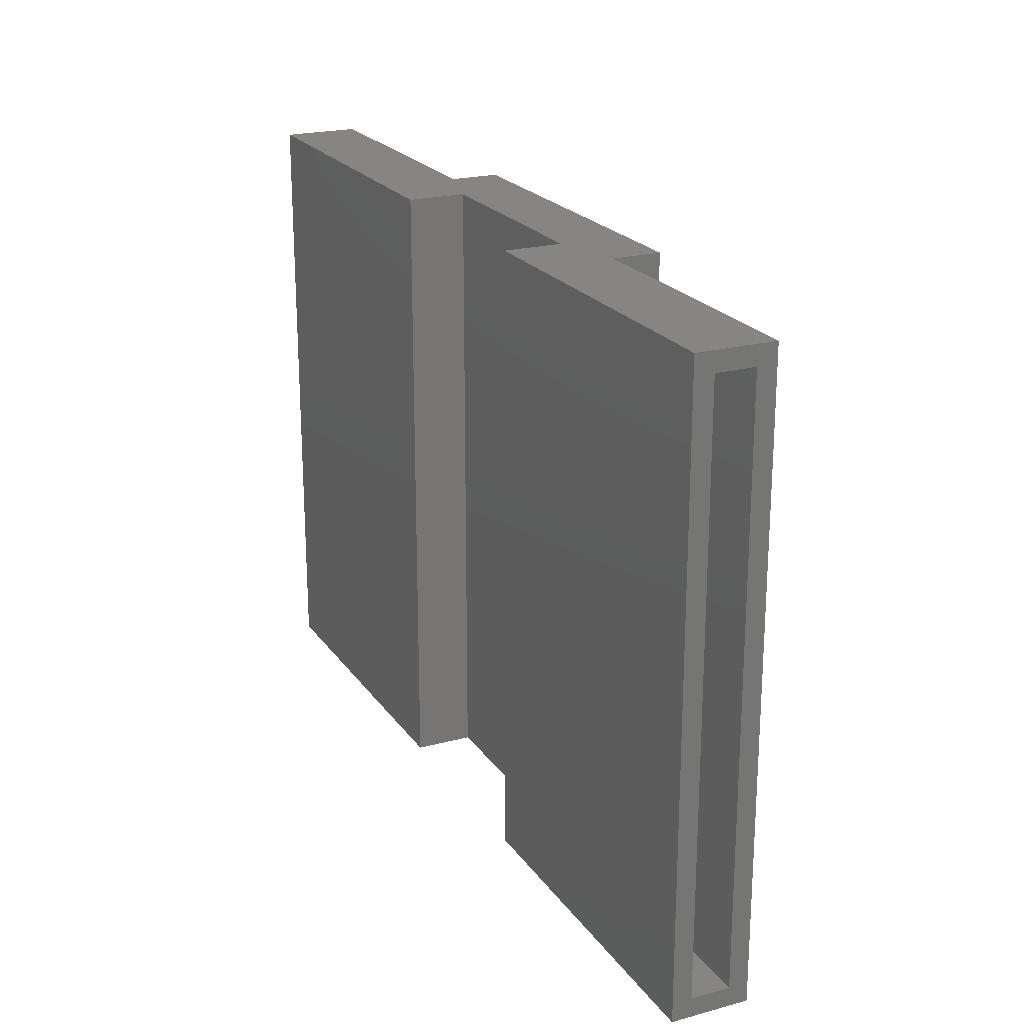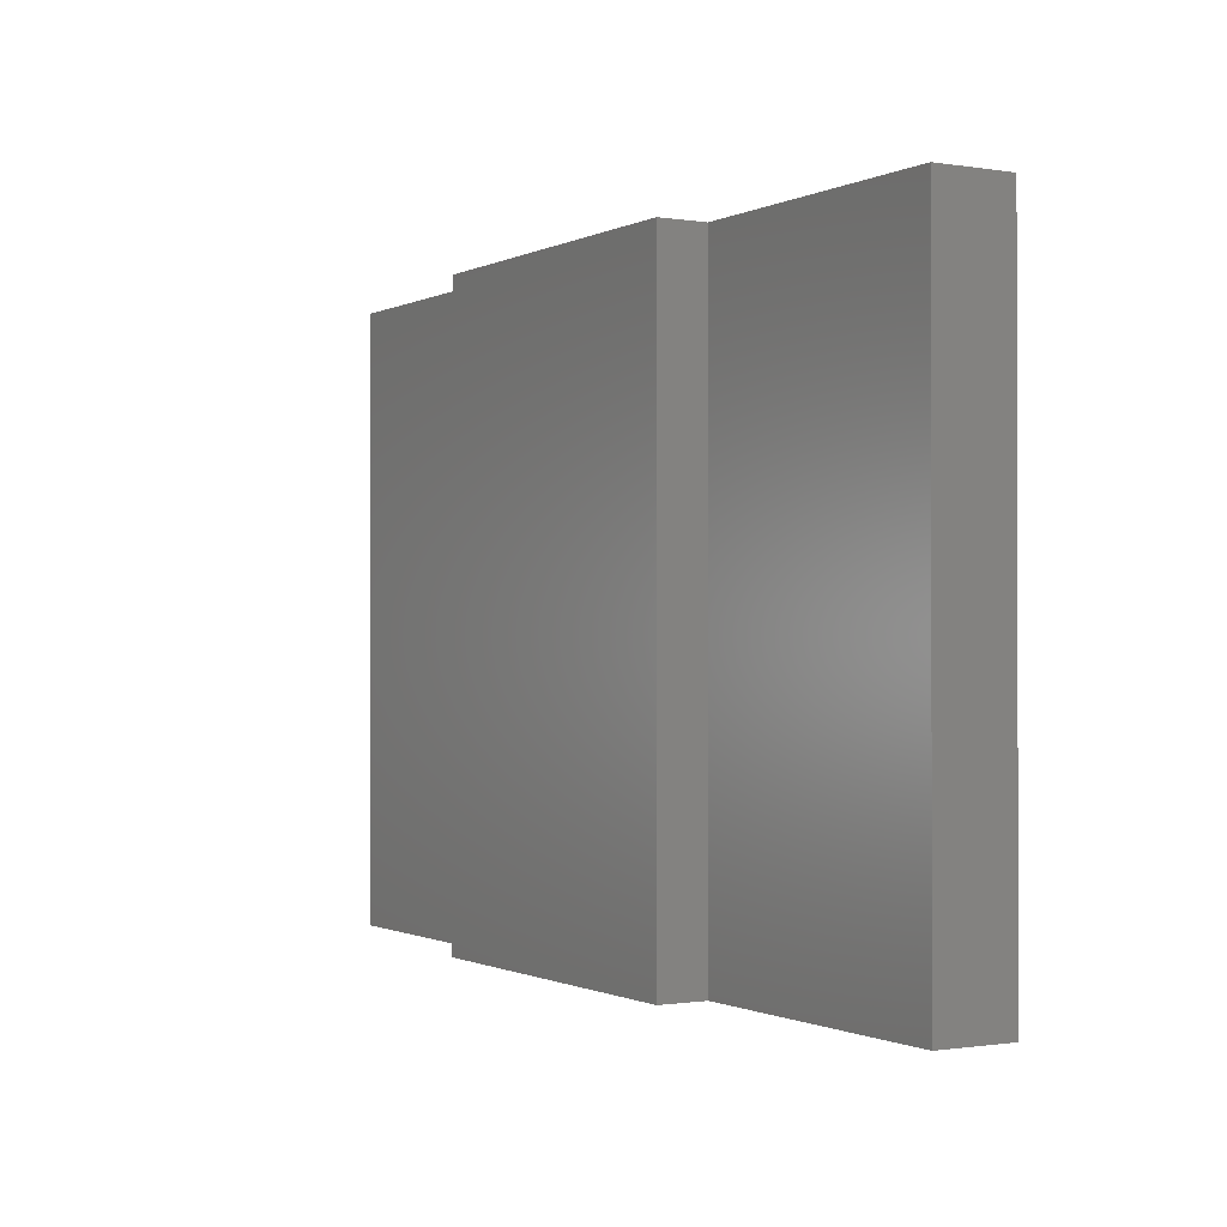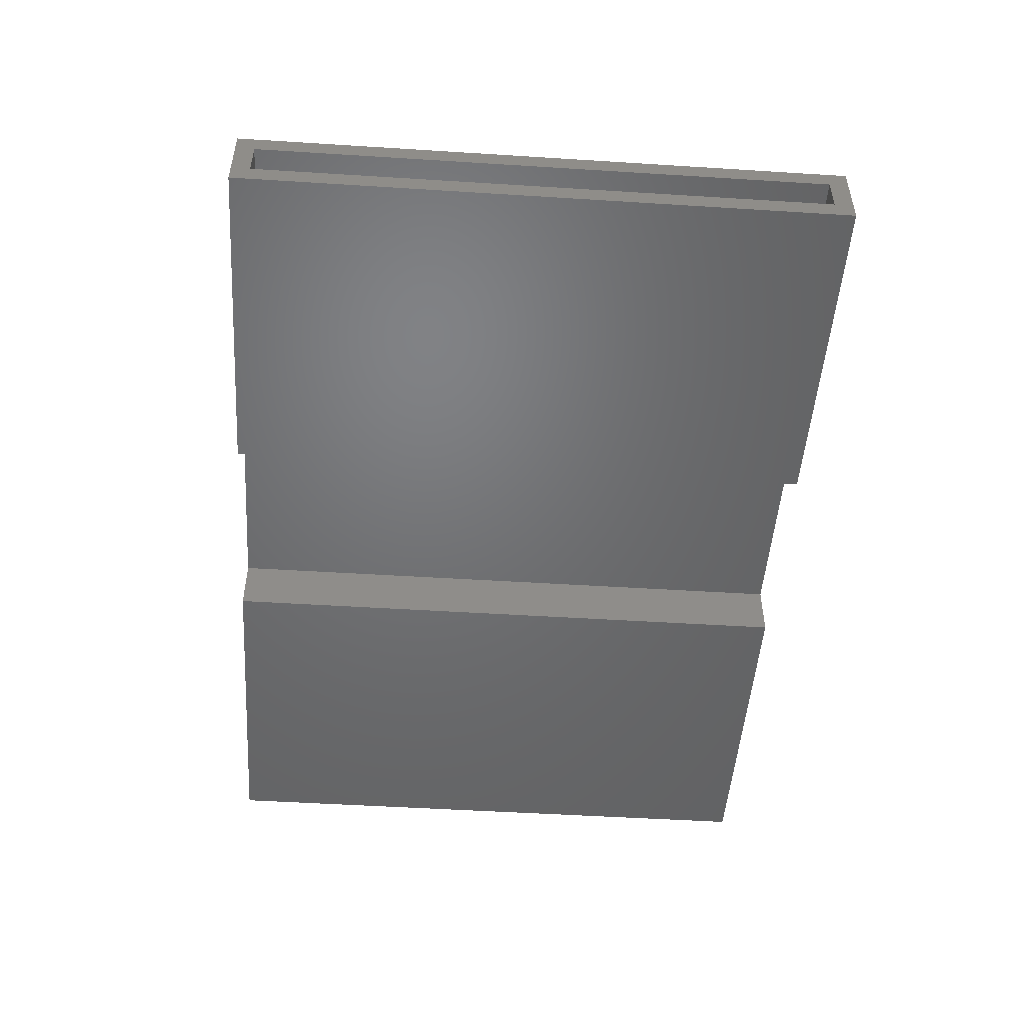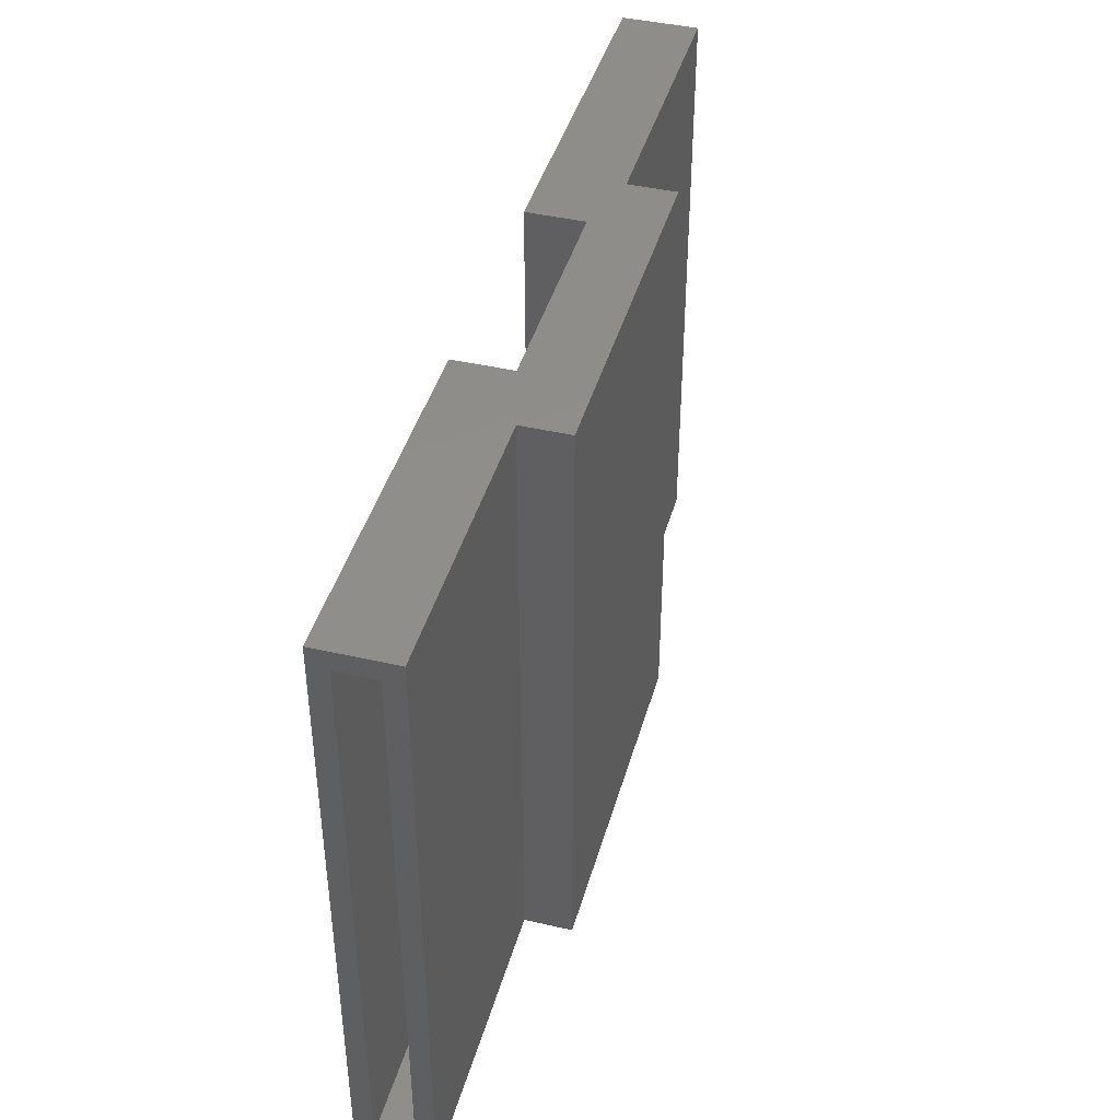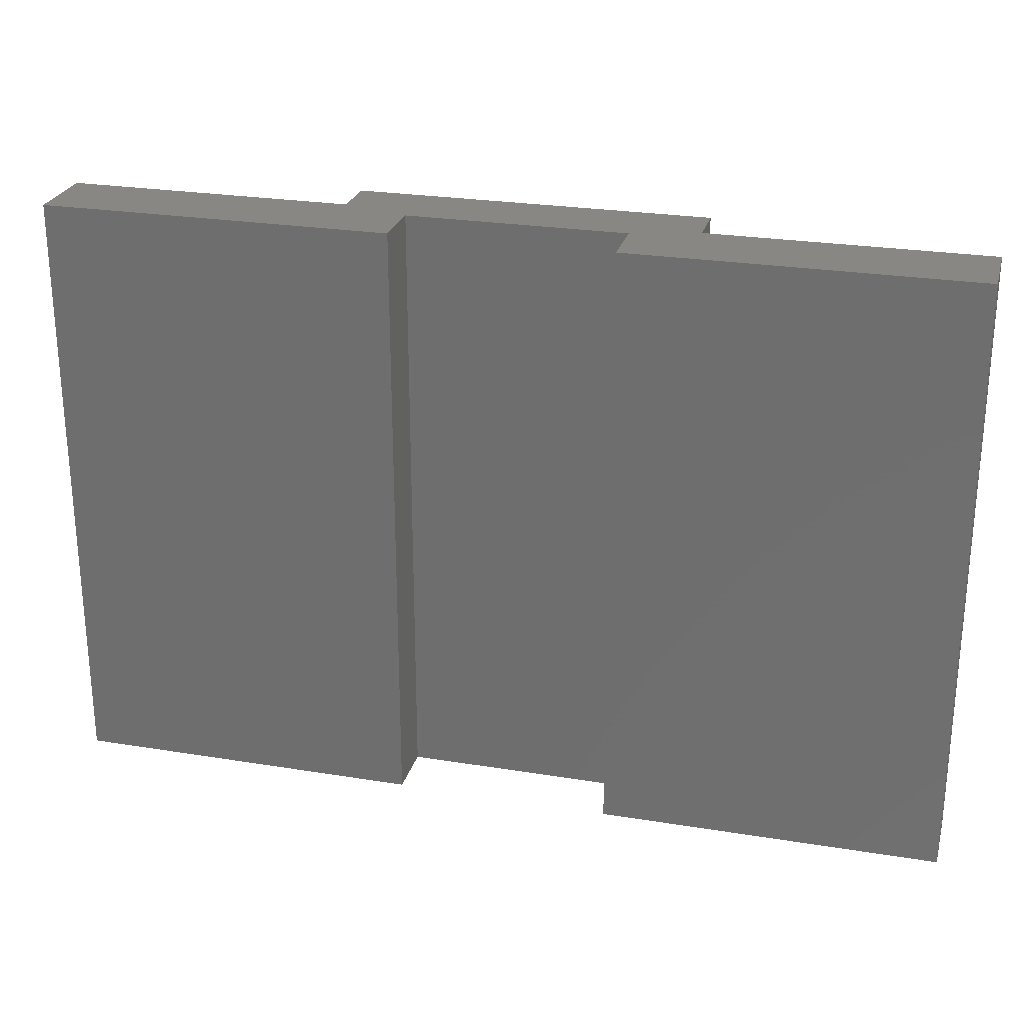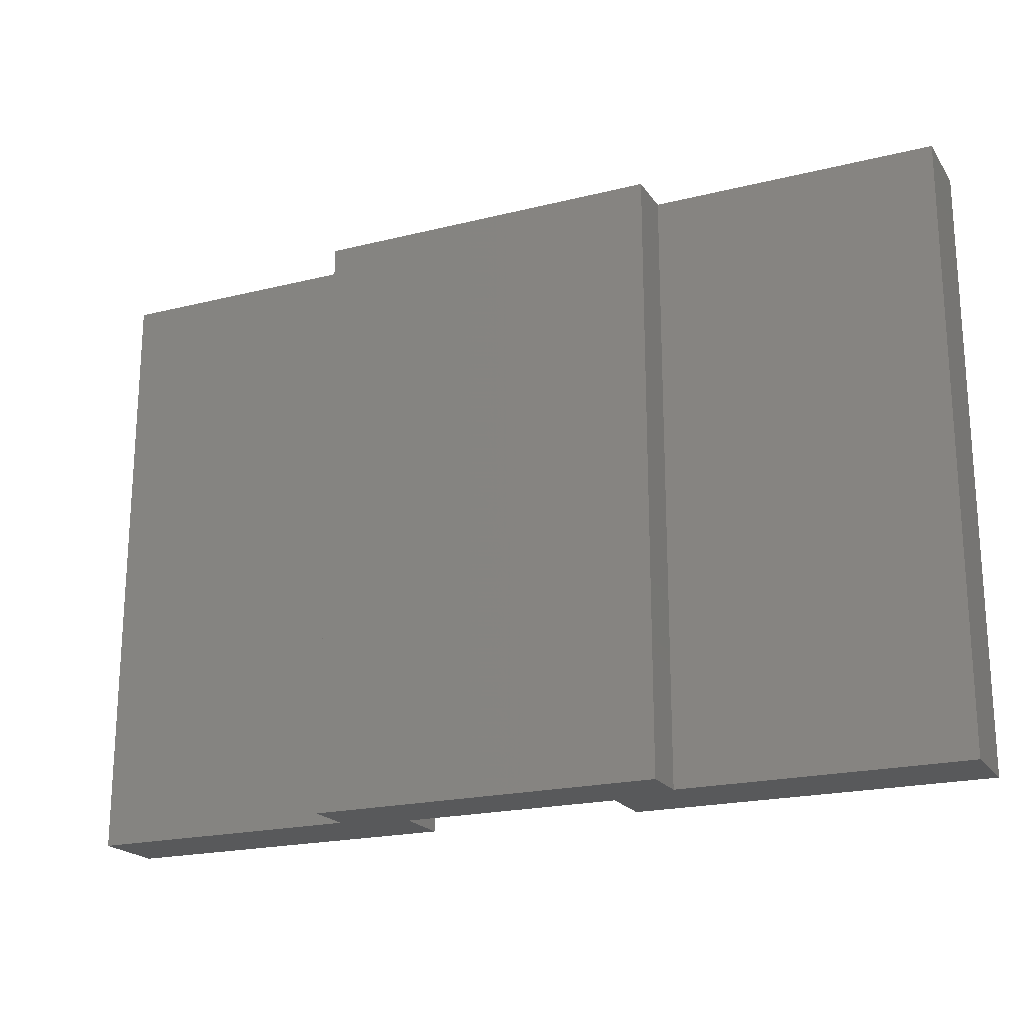
<metadata>
{"format":"stl","ext":"stl","renderer":"f3d","projection":"perspective","resolution":1024,"background":"white","views":[{"elev":21.7,"azim":-115.4,"up":"+Y"},{"elev":-0.8,"azim":59.6,"up":"+Y"},{"elev":-49.5,"azim":-94.0,"up":"+Z"},{"elev":42.5,"azim":-74.6,"up":"+Y"},{"elev":25.7,"azim":-165.4,"up":"+Y"},{"elev":-20.4,"azim":24.5,"up":"+Y"}]}
</metadata>
<code>
# stl→obj: 48 verts, 92 faces
v -4.784e-19 0.007812 -0.007812
v 4.784e-19 -0.007812 0.007812
v 2.422e-18 -0.007812 0.03956
v -4.784e-19 -0.5 -0.007812
v 0 -0.5 0.05518
v 2.422e-18 -0.4844 0.03956
v 4.784e-19 -0.4844 0.007812
v 0 0.007812 0.05518
v 0.2685 -0.4844 0.007812
v 0.2685 -0.007812 0.007812
v 0.2447 -0.4844 0.03956
v 0.2447 -0.007812 0.03956
v 0.7422 -0.007812 0.007812
v 0.7422 -0.007812 0.03956
v 0.4815 -0.007812 0.007812
v 0.5053 -0.007812 0.03956
v 0.4815 -0.007812 0.05518
v 0.5053 -0.007812 0.07903
v 0.2685 -0.007812 0.05518
v 0.2447 -0.007812 0.07903
v 0.4815 -0.4844 0.05518
v 0.5053 -0.4844 0.03956
v 0.4815 -0.4844 0.007812
v 0.7422 -0.4844 0.03956
v 0.7422 -0.4844 0.007812
v 0.5053 -0.4844 0.07903
v 0.2685 -0.4844 0.05518
v 0.2447 -0.4844 0.07903
v 0.4659 -0.5 -0.007812
v 0.4659 0.007812 -0.007812
v 0.7578 -0.5 -0.007812
v 0.7578 0.007812 -0.007812
v 0.2841 -0.5 -0.007812
v 0.2841 0.007812 -0.007812
v 0.2841 0.007812 0.03956
v 0.2841 -0.5 0.03956
v 0.4659 0.007812 0.03956
v 0.4659 -0.5 0.03956
v 0.7578 0.007812 0.05518
v 0.7578 -0.5 0.05518
v 0.229 -0.5 0.05518
v 0.229 0.007812 0.05518
v 0.521 -0.5 0.05518
v 0.521 0.007812 0.05518
v 0.521 0.007812 0.09465
v 0.521 -0.5 0.09465
v 0.229 0.007812 0.09465
v 0.229 -0.5 0.09465
f 1 2 3
f 4 5 6
f 4 6 7
f 4 7 2
f 4 2 1
f 6 5 3
f 3 5 8
f 3 8 1
f 7 9 2
f 2 9 10
f 6 3 11
f 11 3 12
f 13 14 15
f 15 14 16
f 15 16 17
f 17 16 18
f 17 18 19
f 19 18 20
f 19 20 10
f 10 20 12
f 10 12 2
f 2 12 3
f 21 22 23
f 23 22 24
f 23 24 25
f 22 21 26
f 26 21 27
f 26 27 28
f 28 27 9
f 28 9 11
f 11 9 7
f 11 7 6
f 29 30 31
f 31 30 32
f 4 1 33
f 33 1 34
f 34 35 33
f 33 35 36
f 35 37 36
f 36 37 38
f 37 30 38
f 38 30 29
f 32 39 31
f 31 39 40
f 5 41 8
f 8 41 42
f 43 40 44
f 44 40 39
f 44 45 43
f 43 45 46
f 45 47 46
f 46 47 48
f 47 42 48
f 48 42 41
f 37 44 30
f 30 44 39
f 30 39 32
f 44 37 45
f 45 37 35
f 45 35 47
f 47 35 34
f 47 34 42
f 42 34 1
f 42 1 8
f 31 40 29
f 29 40 43
f 29 43 38
f 38 43 46
f 38 46 36
f 36 46 48
f 36 48 33
f 33 48 41
f 33 41 4
f 4 41 5
f 23 25 15
f 15 25 13
f 10 9 19
f 19 9 27
f 19 27 17
f 17 27 21
f 17 21 15
f 15 21 23
f 13 25 14
f 14 25 24
f 22 16 24
f 24 16 14
f 16 22 18
f 18 22 26
f 18 26 20
f 20 26 28
f 20 28 12
f 12 28 11

</code>
